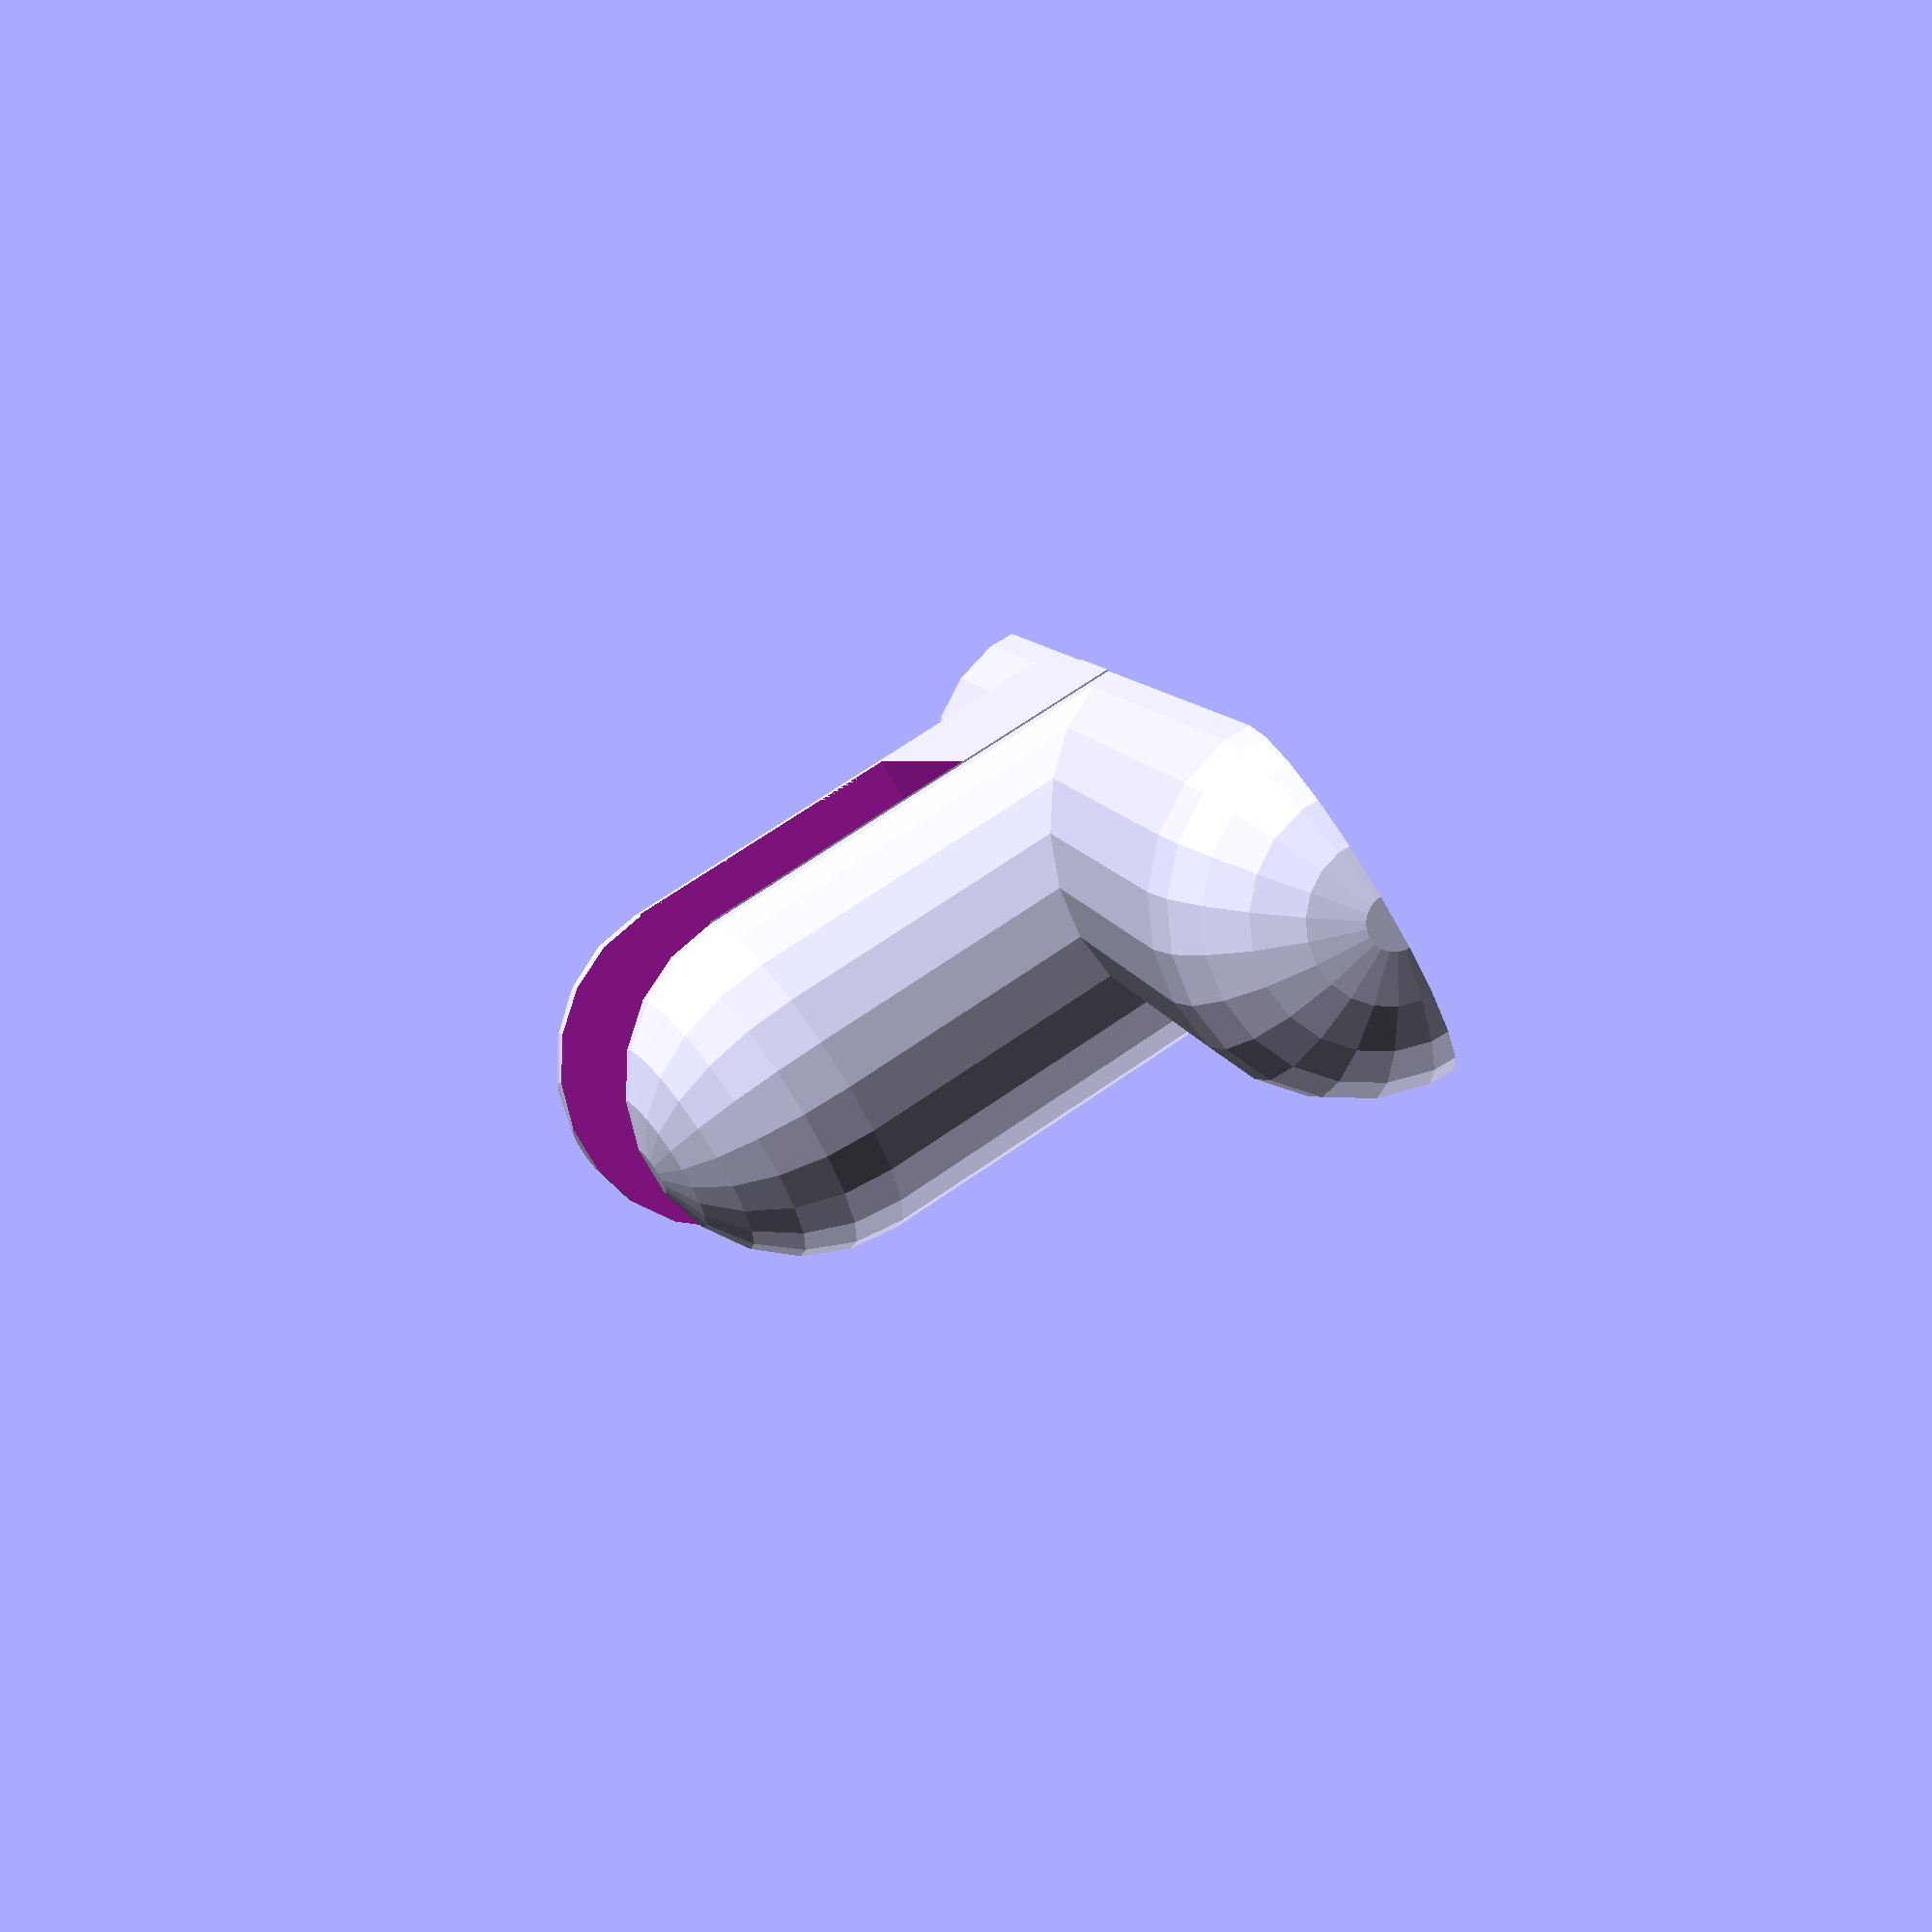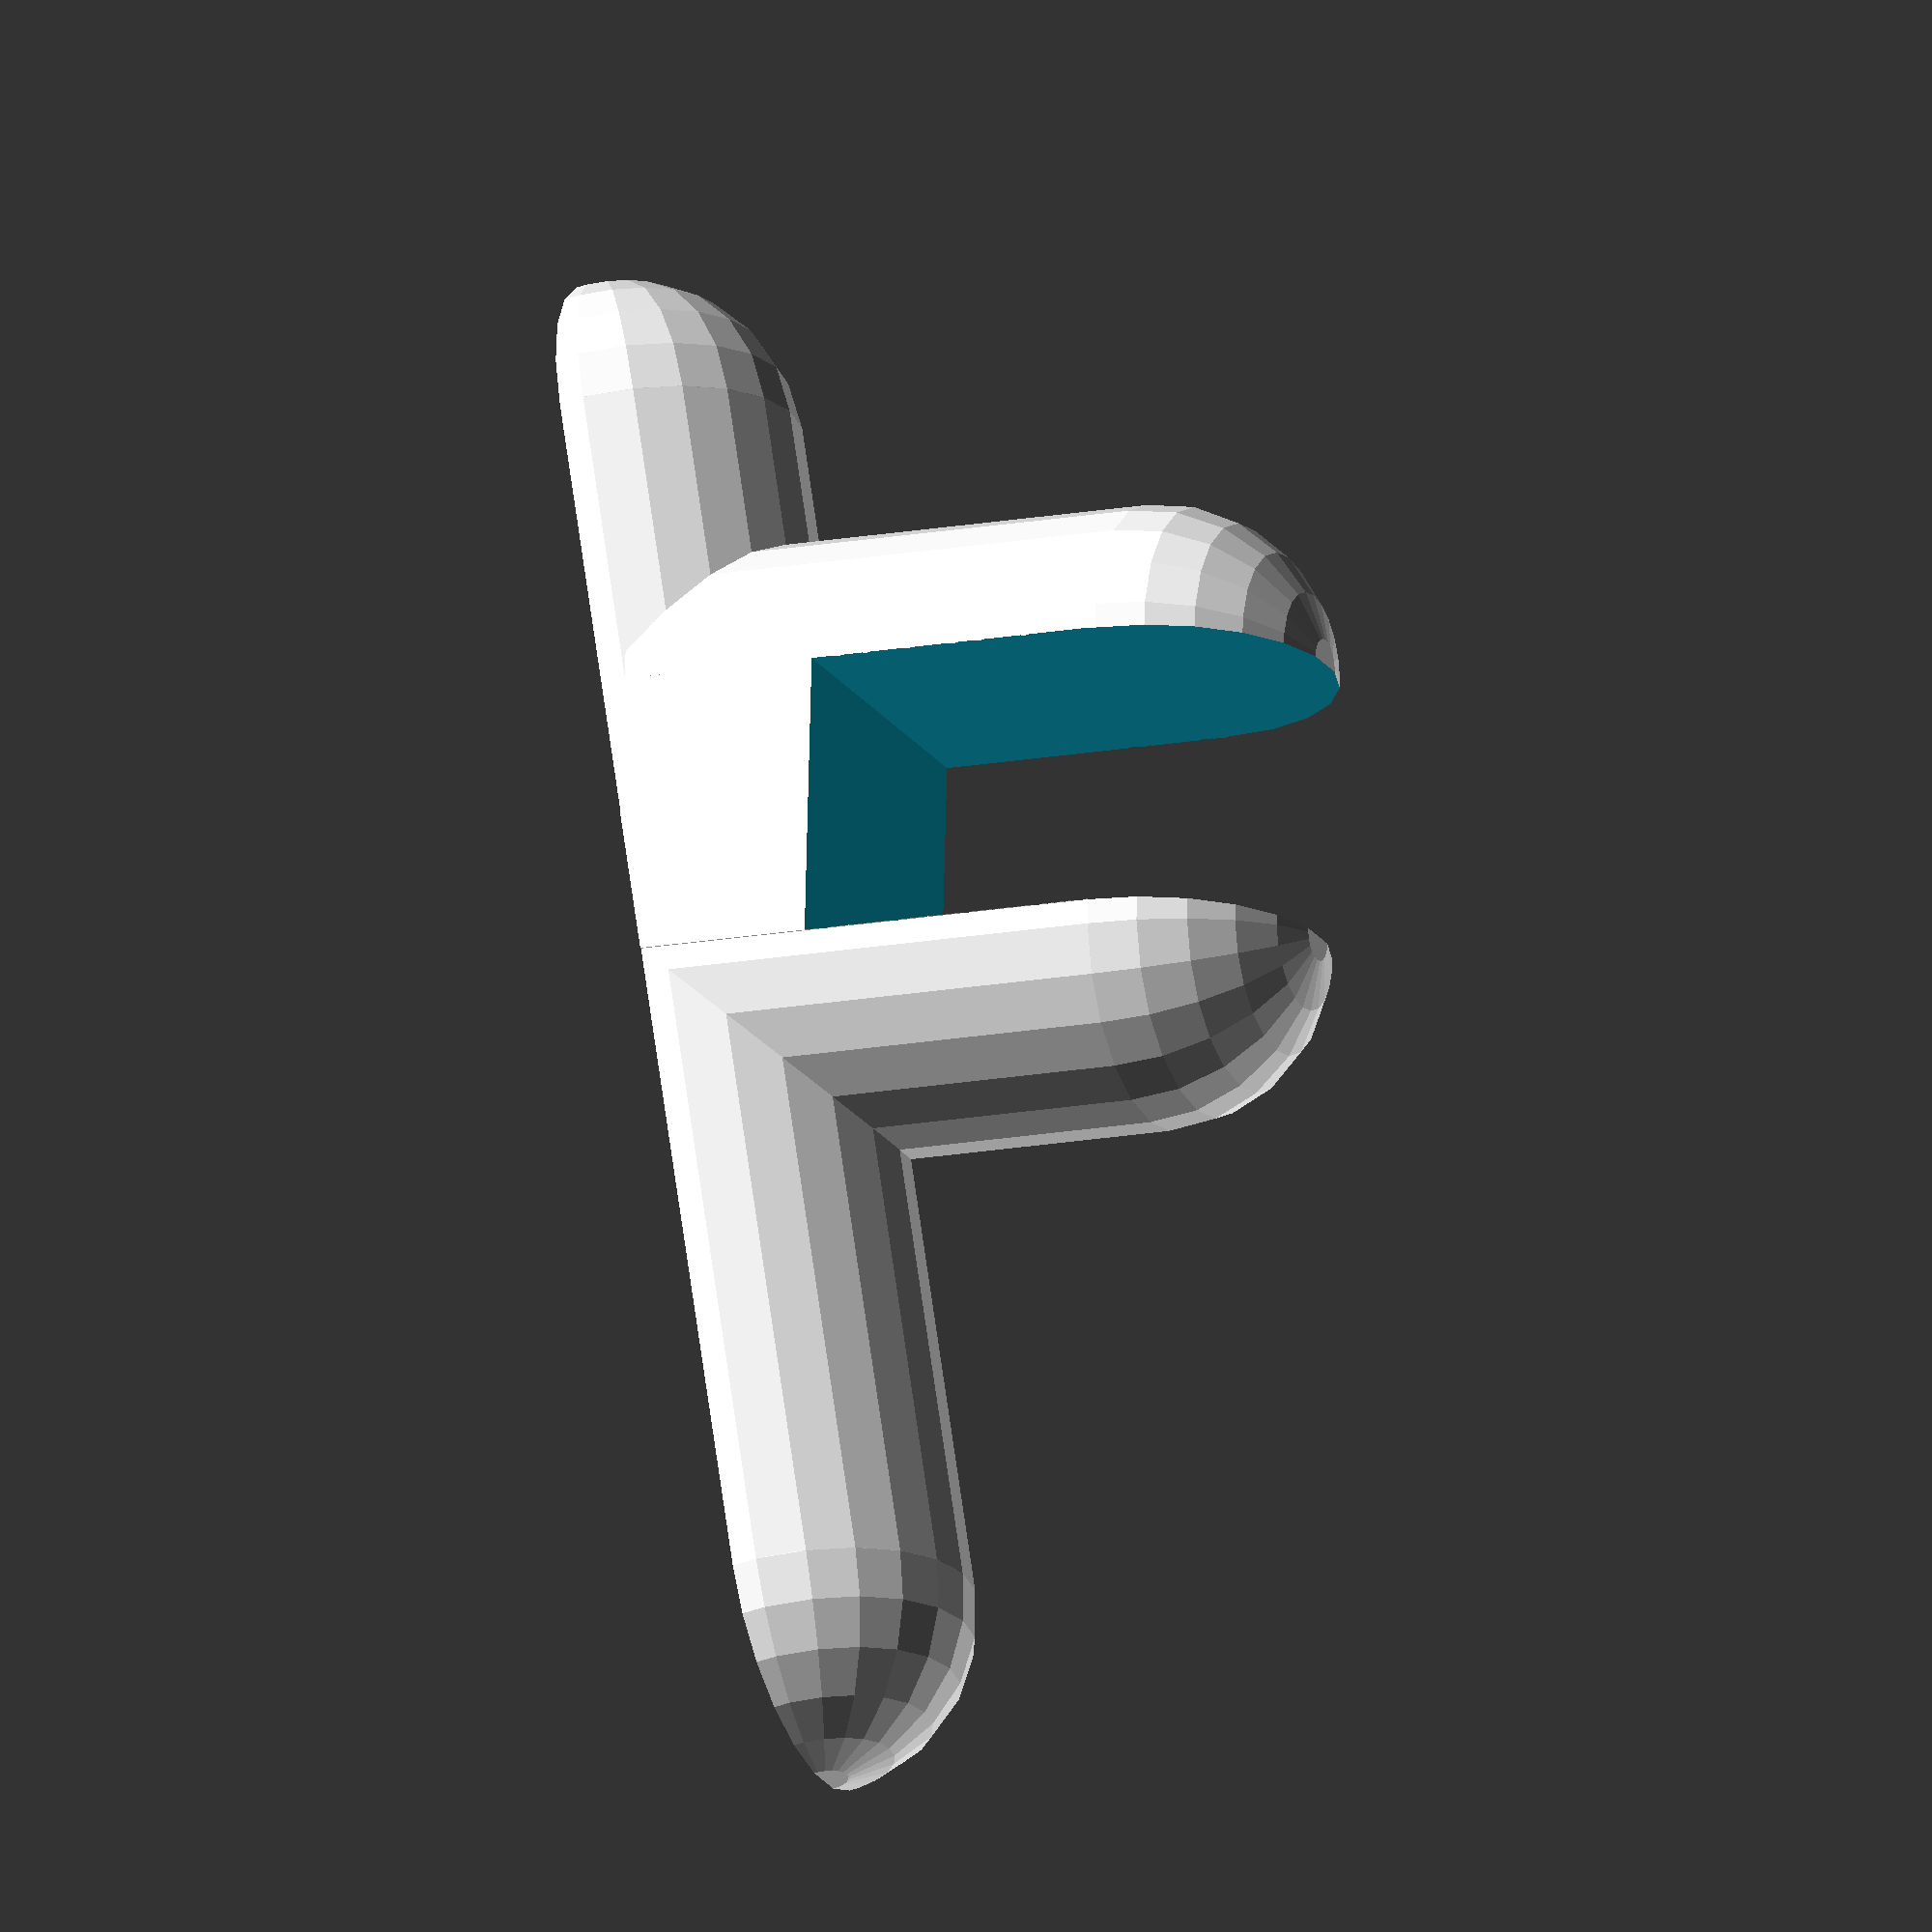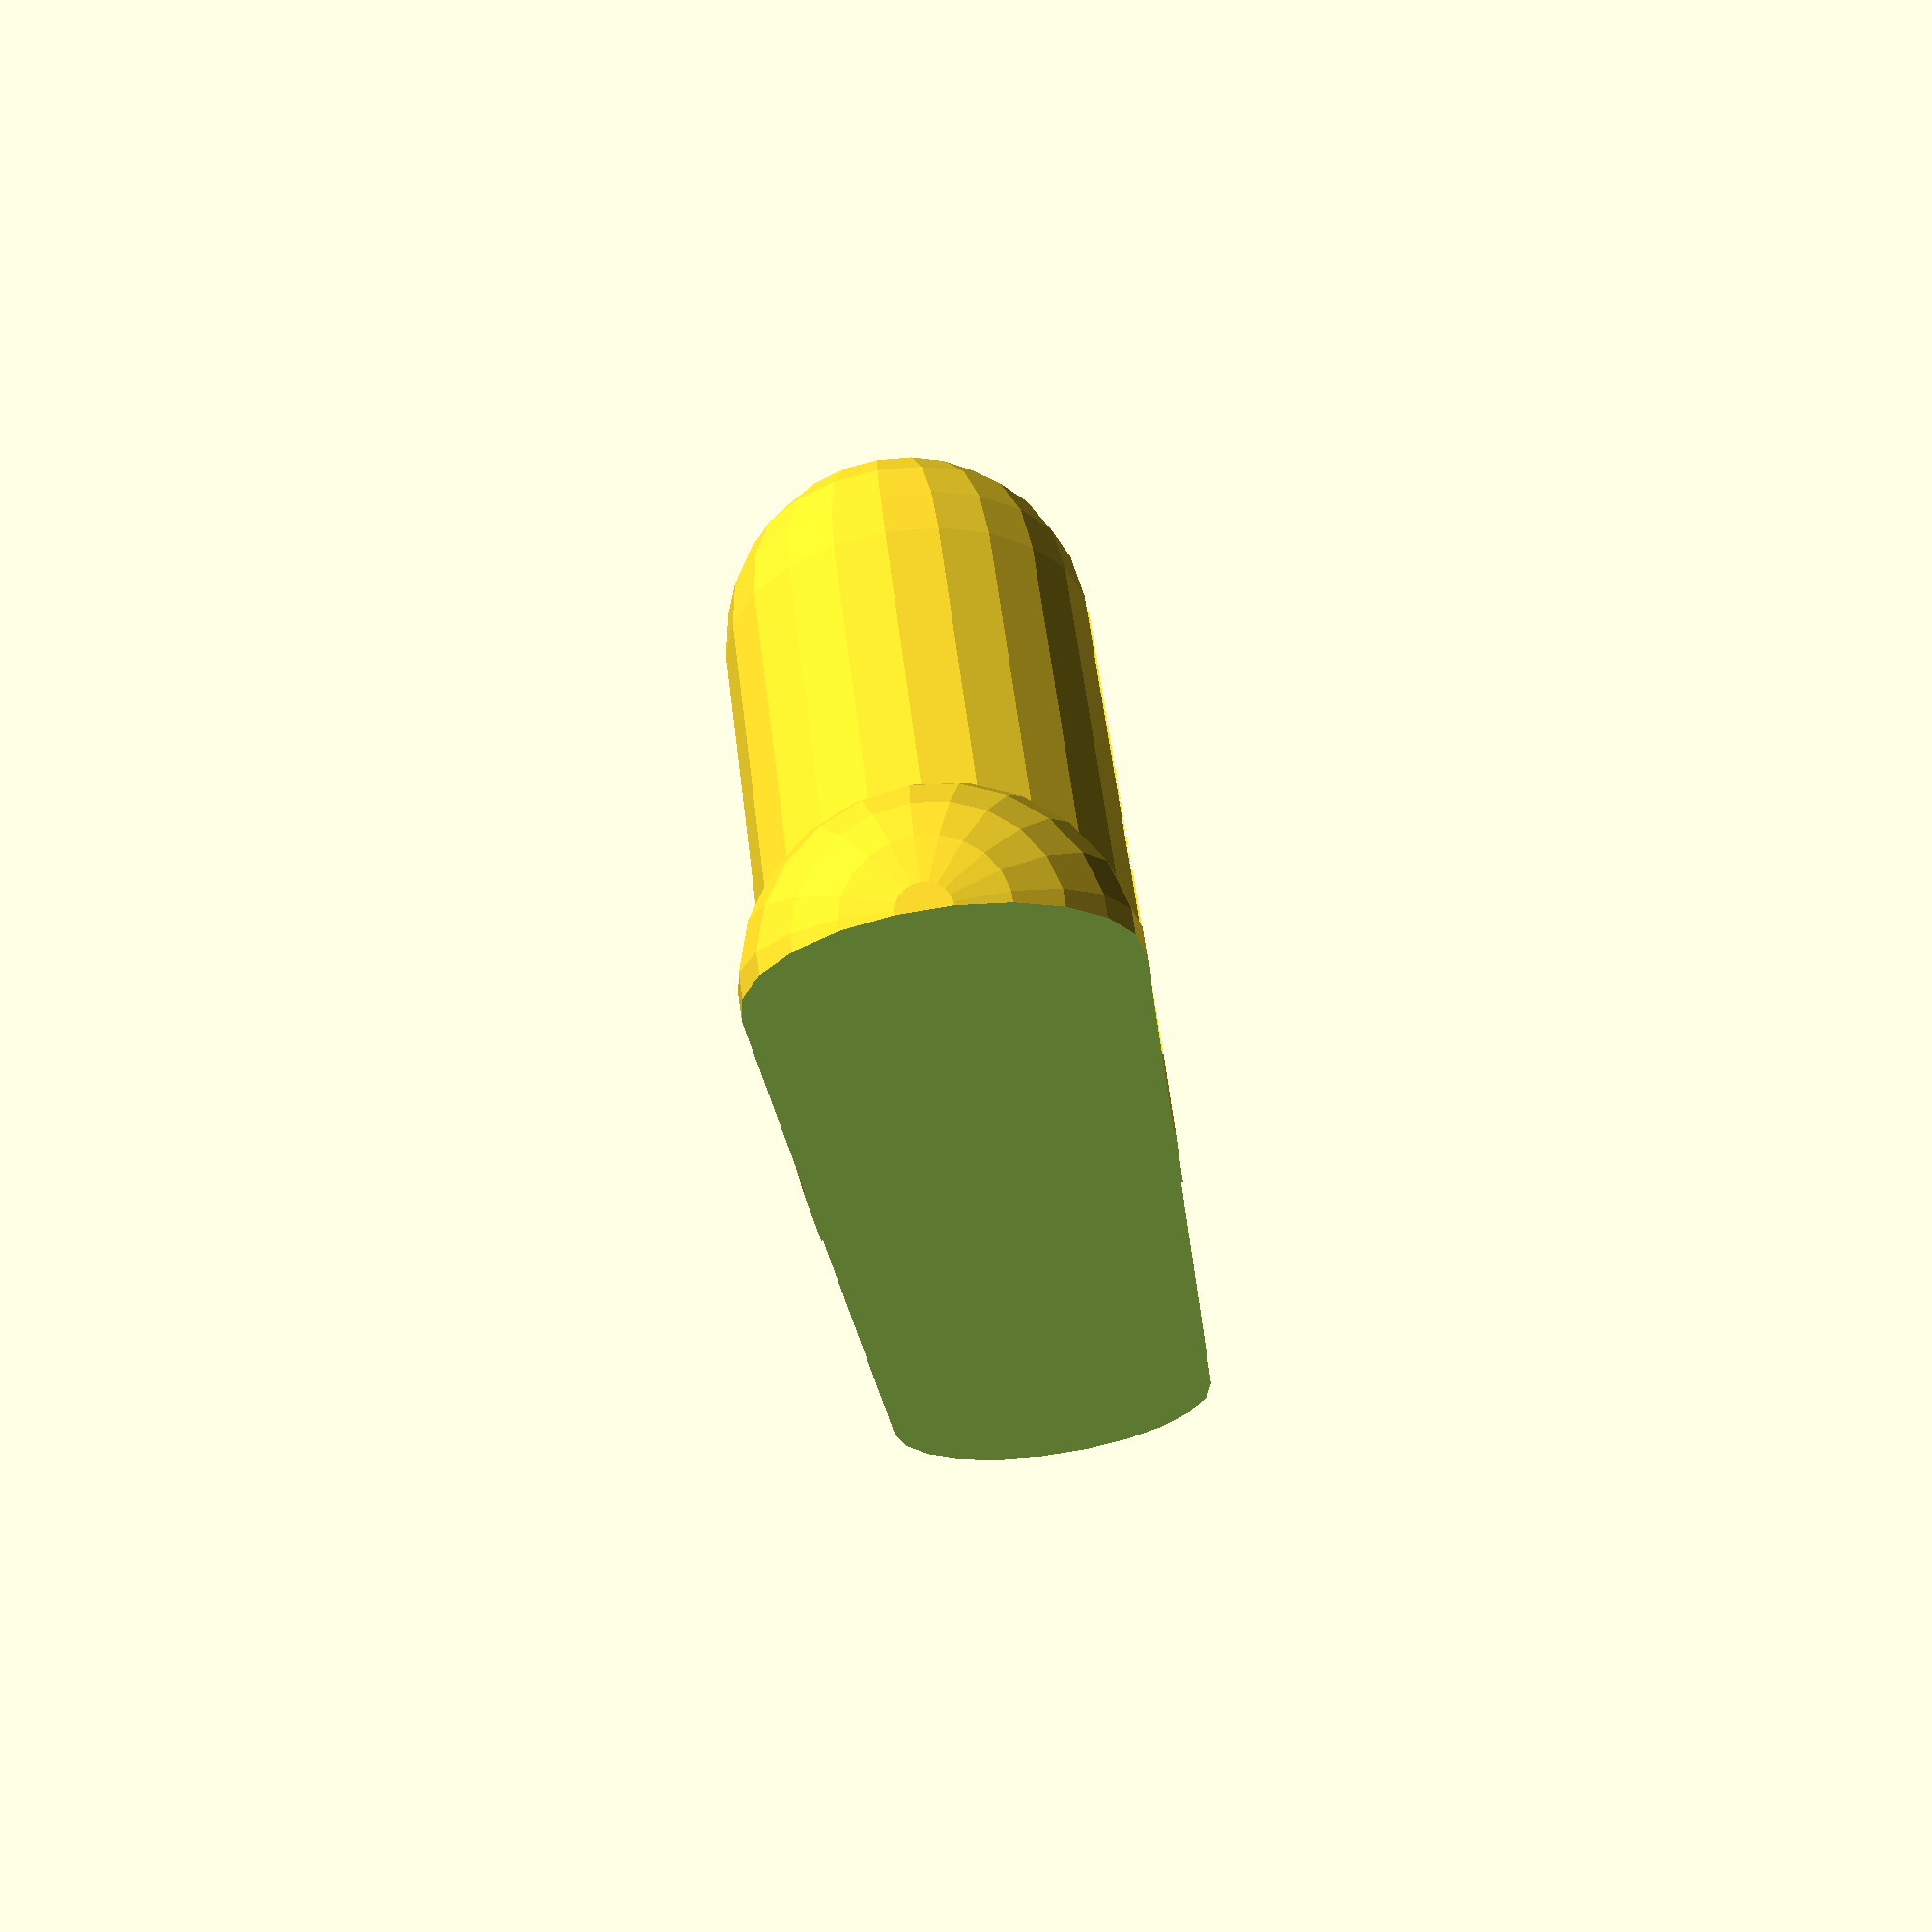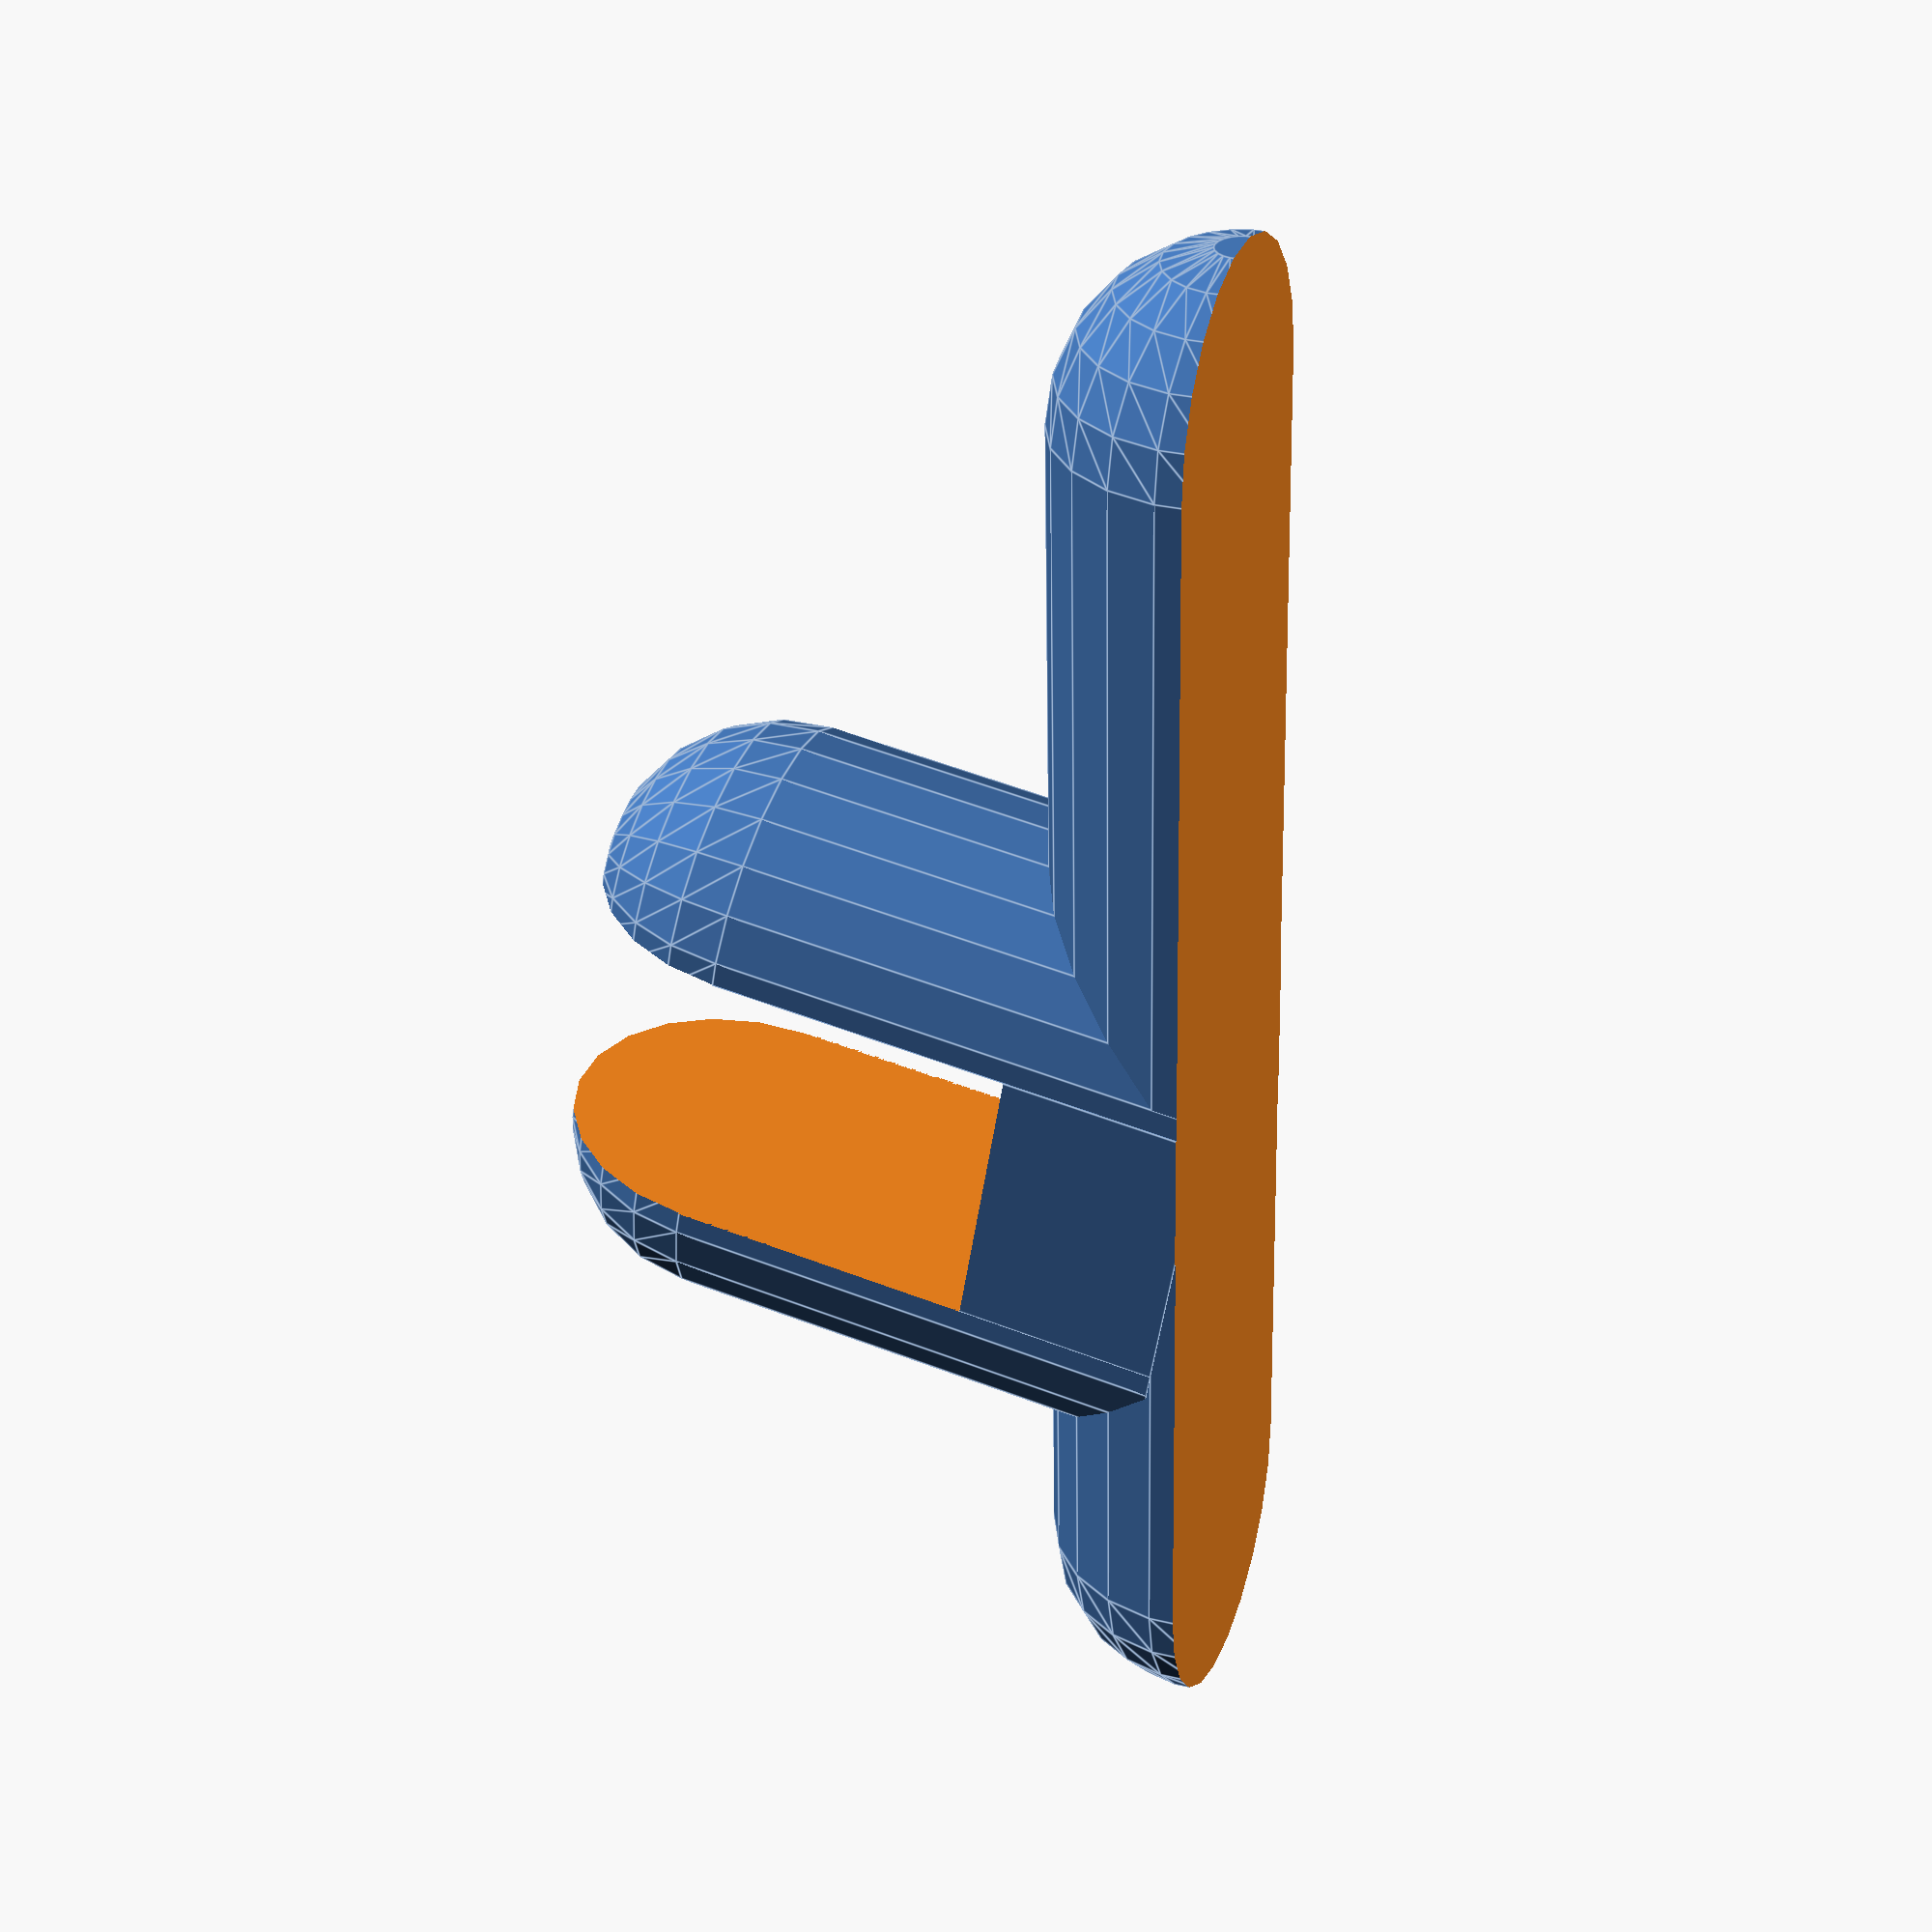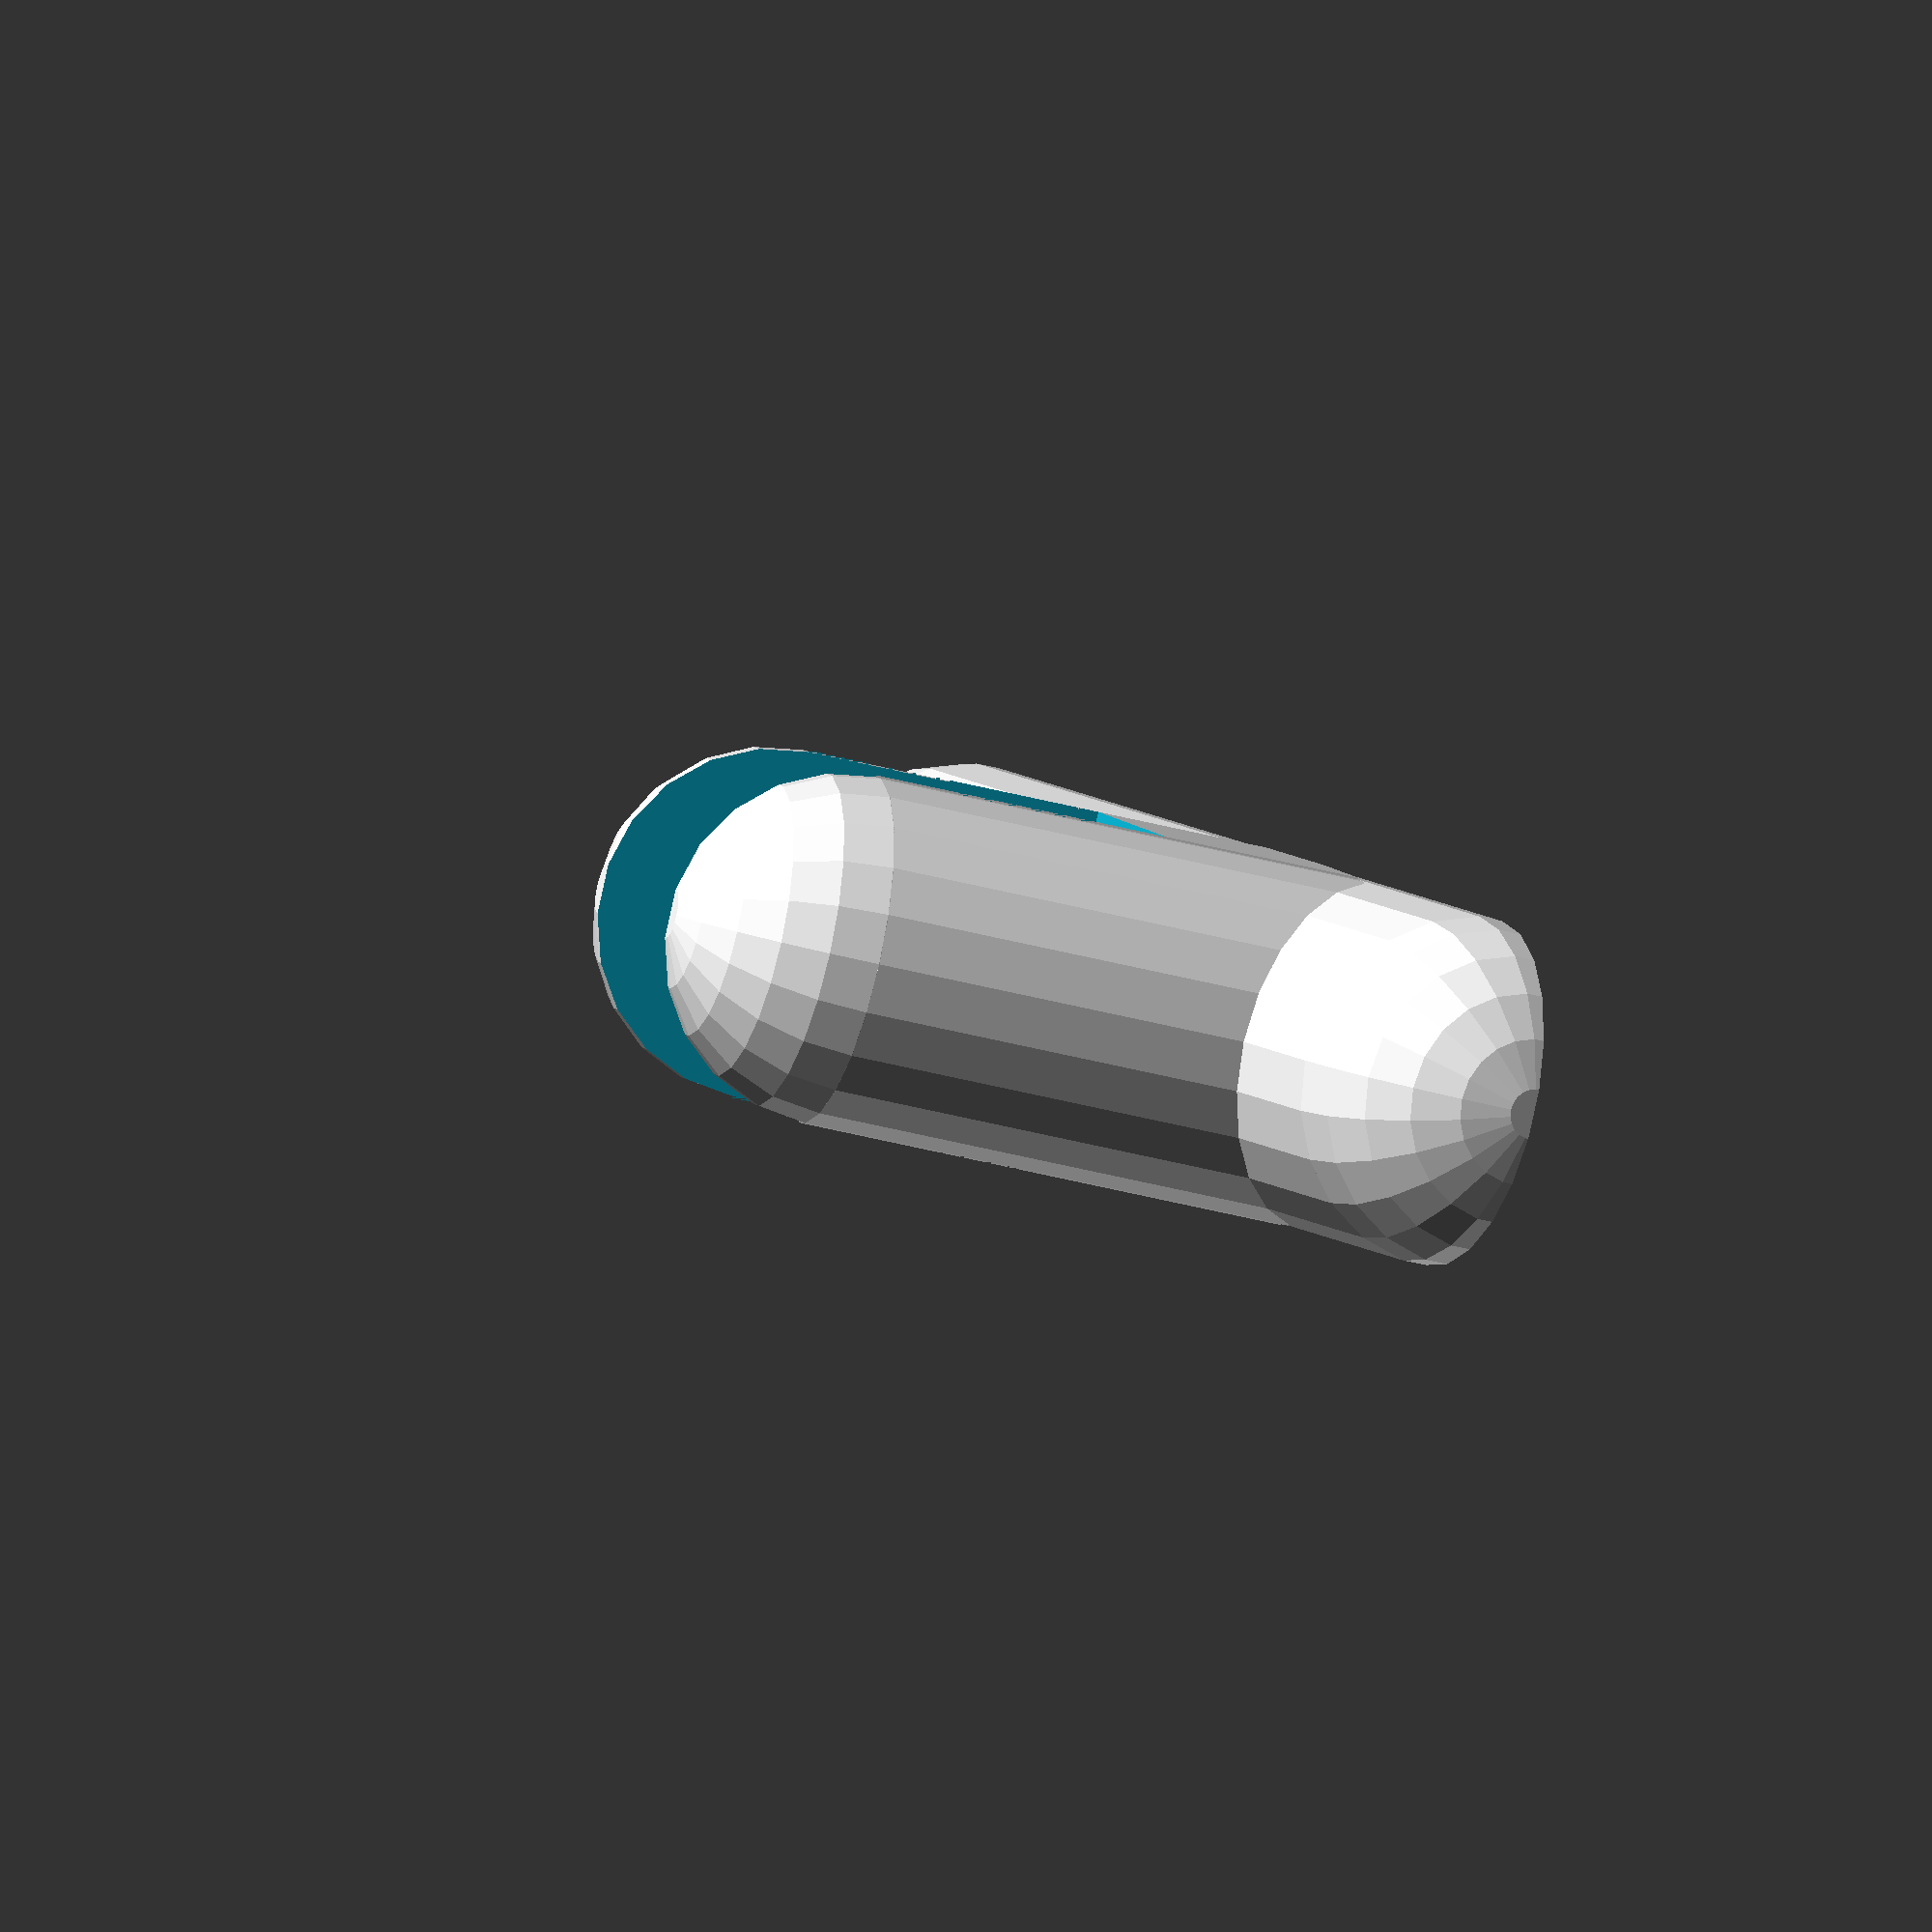
<openscad>
// Stand for a phone
// Rounded corners
// Accounts for phone thickness, width, & center of mass
// Default values are for the Nexus S: 
// 11.3mm wide end, 9mm narrow end, but 11.3mm works for both

lscreen=100;
angle=10;
tstand=7;
hstand=20;
lphone=150;
wphone=68;
function cg(tphone)=(wphone/2+tstand+tphone/2*sin(angle))*sin(angle);
lfoot=50;

stand(11.3);
//stand(9);

module phone(tphone){
	rotate([0,angle,0]) translate([0,0,wphone/2+tstand+tphone/2*sin(angle)]) cube([tphone,lphone,wphone],center=true);
}

module vertical(tphone){
	lvertical=2*tstand+tphone;
	hcutout=lvertical/2*sin(angle);
	difference(){
		rotate([0,angle,0]){
			translate([tphone/2,0]) cylinder(r=tstand,h=hstand);
			translate([-tphone/2,0]) cylinder(r=tstand,h=hstand);
			translate([tphone/2,0,hstand]) sphere(r=tstand);
			translate([-tphone/2,0,hstand]) sphere(r=tstand);
			translate([0,0,hstand/2]) cube([tphone,2*tstand,hstand],center=true);
		}
		translate([0,0,-hcutout/2]) cube([2*lvertical,tstand*2+1,hcutout],center=true);
	}
}

module foot(tphone){
	translate([cg(tphone),0]) difference(){
		union(){
			rotate([0,90,0]){
				cylinder(r=tstand,h=lfoot,center=true);
				translate([0,0,lfoot/2]) sphere(r=tstand);
				translate([0,0,-lfoot/2]) sphere(r=tstand);
			}
		}
		translate([0,0,-tstand/2-1]) cube([lfoot+2*tstand+1,2*tstand+1,tstand+2],center=true);
	}
}

module stand(tphone){
	difference(){
		union(){
			vertical(tphone);
			foot(tphone);
		}
		phone(tphone);
	}
}



</openscad>
<views>
elev=97.3 azim=107.2 roll=121.2 proj=p view=wireframe
elev=40.9 azim=70.3 roll=293.8 proj=o view=wireframe
elev=112.4 azim=275.2 roll=8.0 proj=p view=solid
elev=330.6 azim=272.8 roll=109.6 proj=p view=edges
elev=204.0 azim=28.7 roll=116.8 proj=o view=solid
</views>
